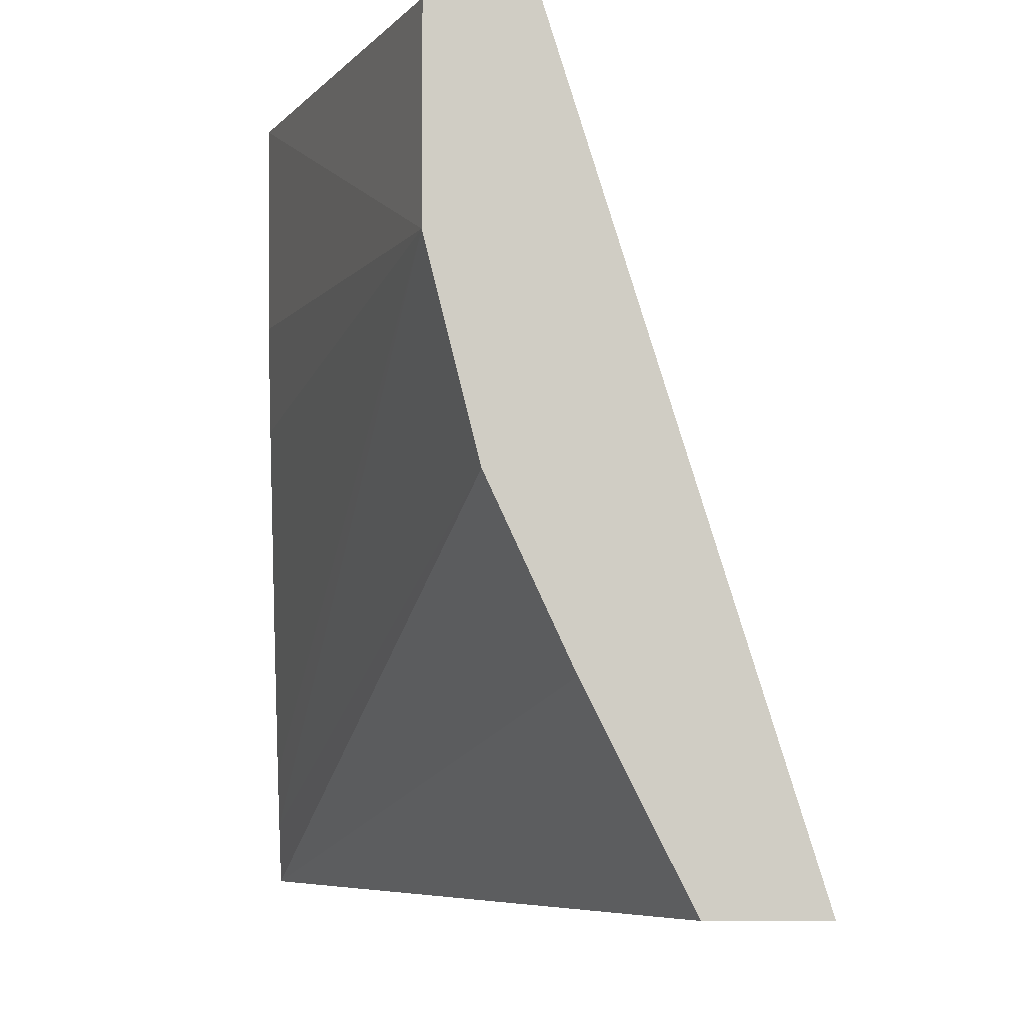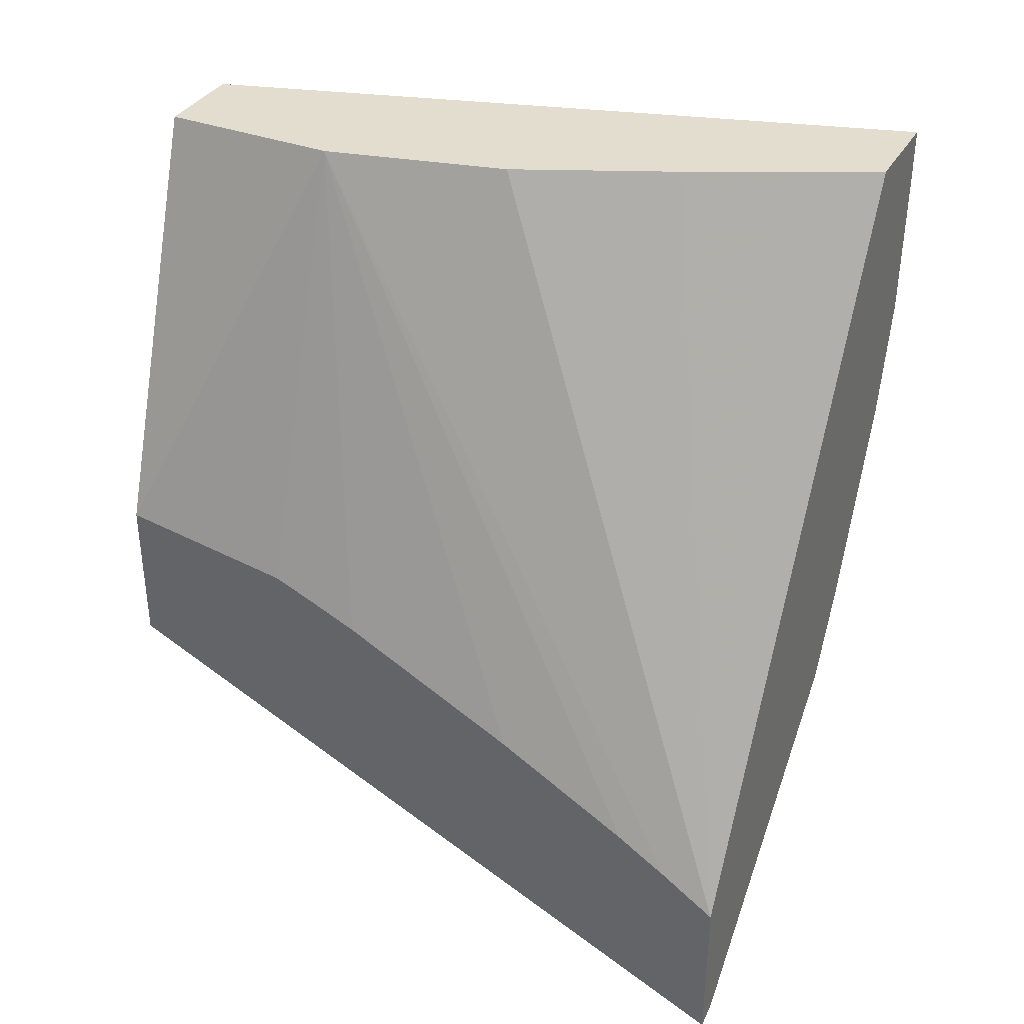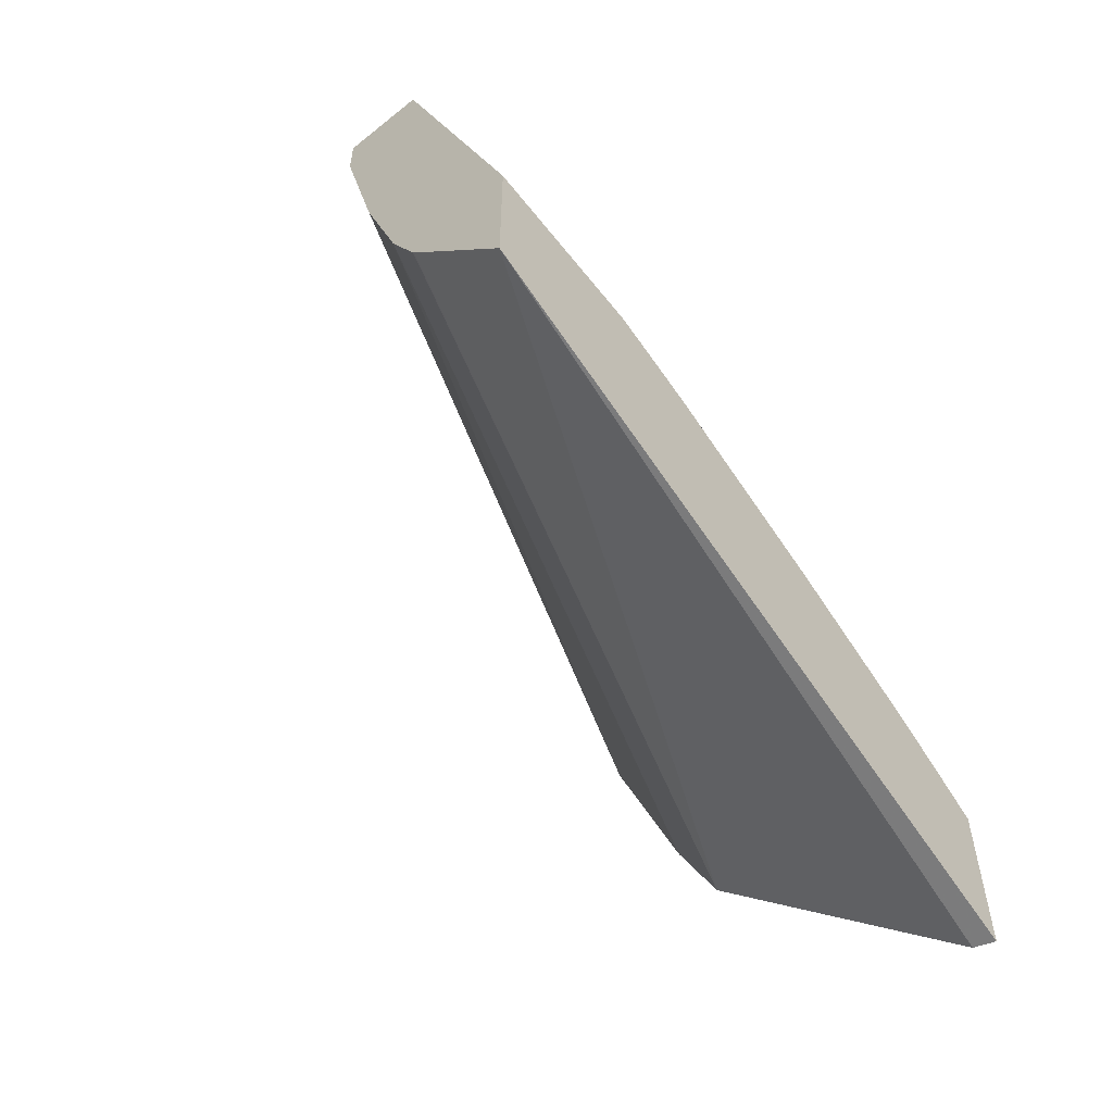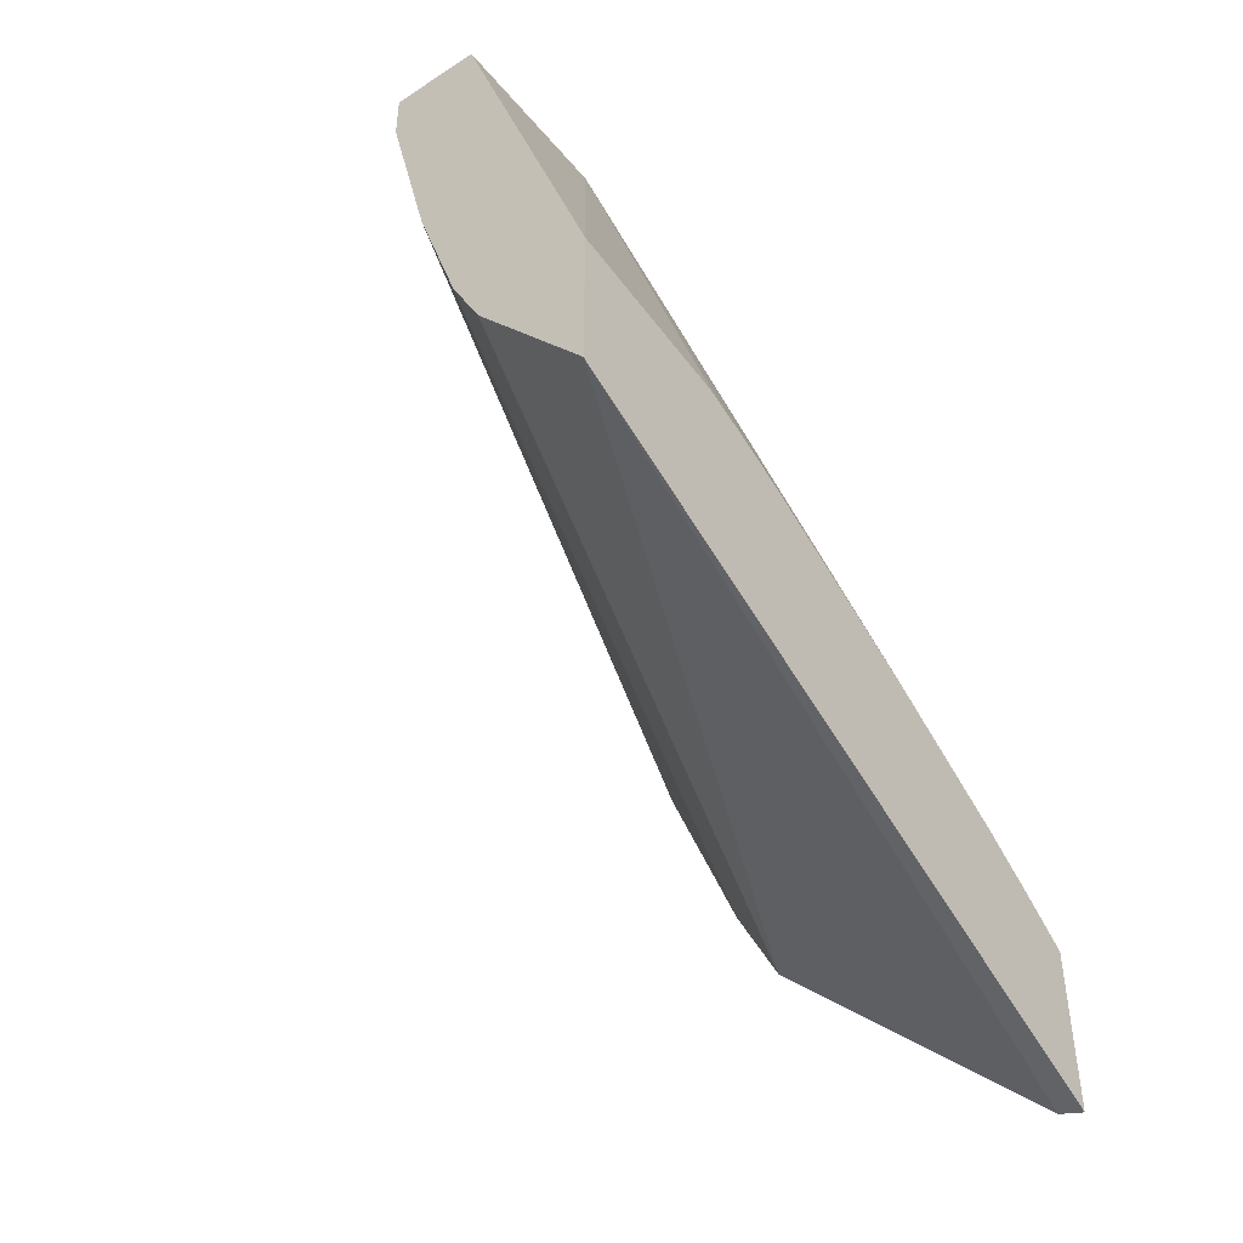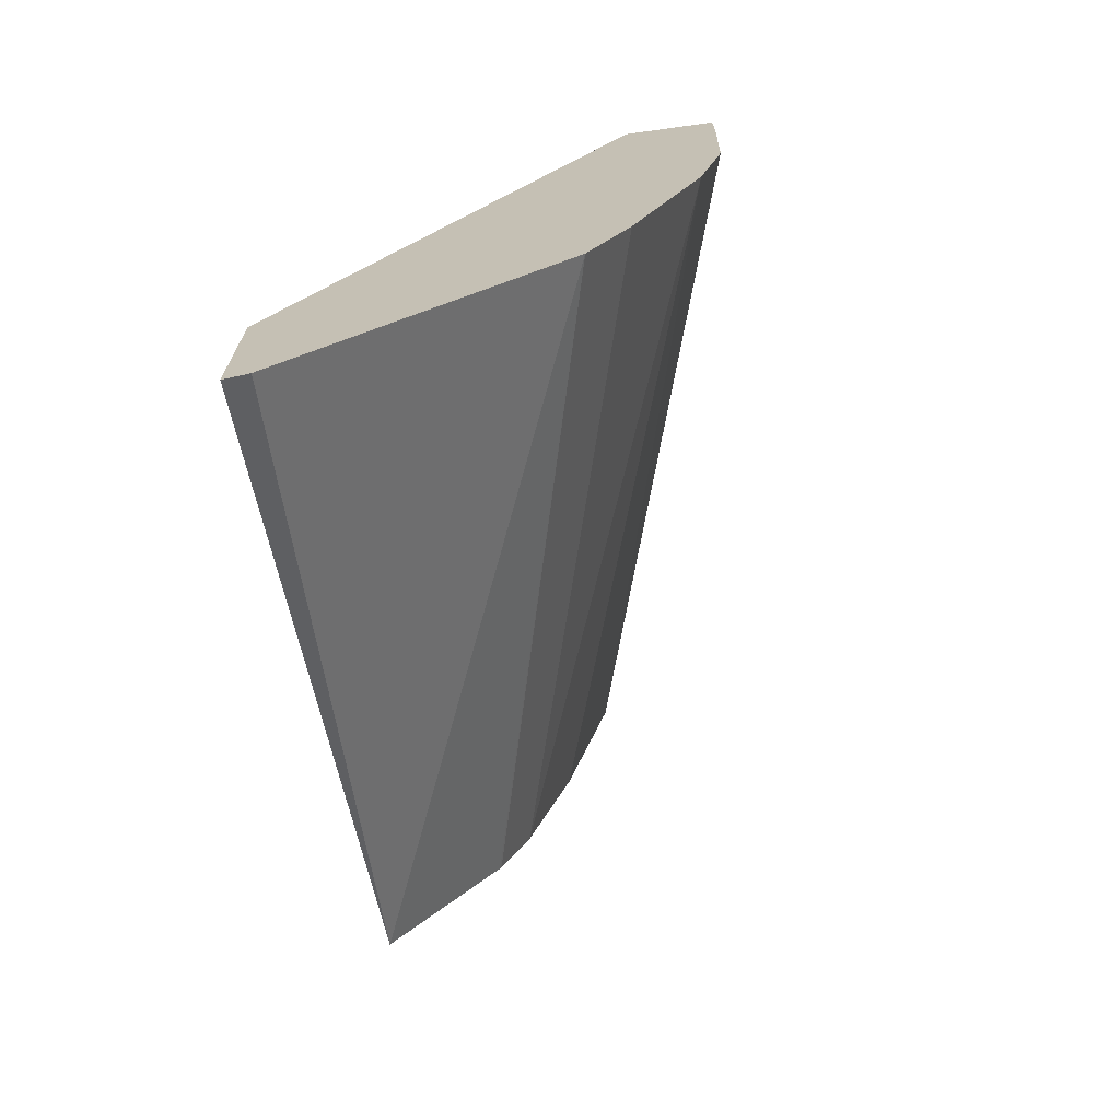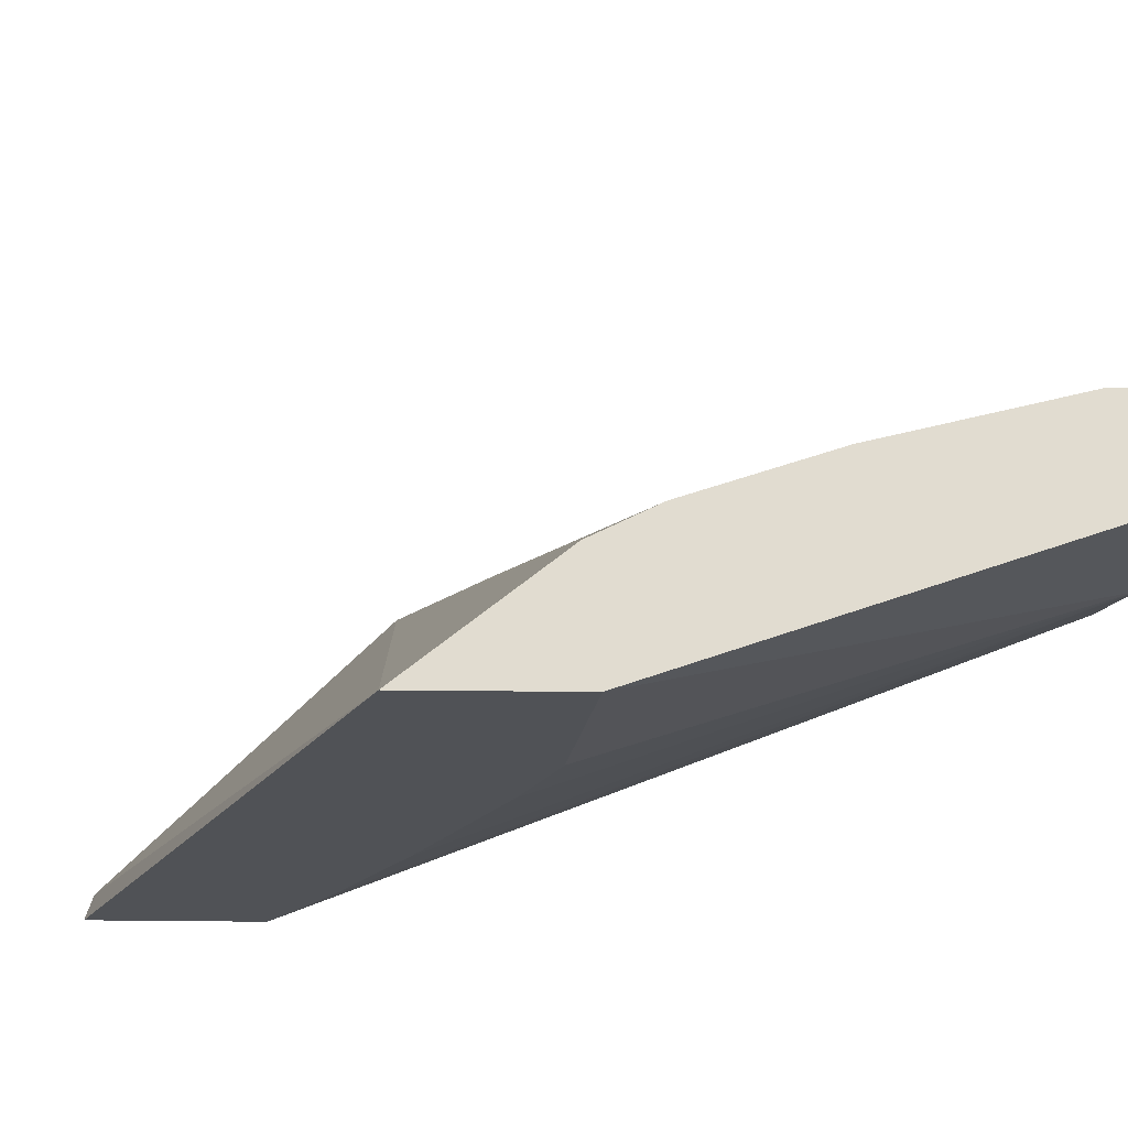
<metadata>
{"format":"obj","ext":"obj","renderer":"f3d","projection":"perspective","resolution":1024,"background":"white","views":[{"elev":-5.9,"azim":-1.8,"up":"+Y"},{"elev":35.6,"azim":-63.4,"up":"+Z"},{"elev":-56.5,"azim":-140.1,"up":"+Z"},{"elev":-45.3,"azim":-143.0,"up":"+Z"},{"elev":-70.0,"azim":7.9,"up":"+Z"},{"elev":69.4,"azim":-89.5,"up":"+Y"}]}
</metadata>
<code>
v 0.2451 0.1644 -0.3695
v 0.2553 0.1644 -0.3661
v 0.2451 0.1644 -0.2982
v 0.2451 0.4567 -0.2369
v 0.2744 0.1644 -0.347
v 0.2451 0.1879 -0.2826
v 0.3924 0.1644 0.002051
v 0.3735 0.2018 0.002051
v 0.3544 0.24 0.002051
v 0.3243 0.3052 0.002051
v 0.3698 0.1644 -0.2517
v 0.3126 0.1644 -0.3089
v 0.2451 0.4567 -0.1717
v 0.2919 0.4567 -0.1789
v 0.2451 0.2098 -0.2689
v 0.3052 0.3815 0.002051
v 0.4343 0.1644 0.002051
v 0.2925 0.4567 -0.1781
v 0.3052 0.4567 -0.1526
v 0.3888 0.1644 -0.2135
v 0.2451 0.3815 -0.1827
v 0.3052 0.4567 0.002051
v 0.2451 0.2671 -0.2369
v 0.2451 0.3625 -0.1905
v 0.2451 0.3434 -0.1987
v 0.2451 0.3052 -0.2178
v 0.3434 0.4567 0.002051
v 0.4343 0.1644 -0.02352
v 0.324 0.4567 -0.09663
v 0.4213 0.1644 -0.1309
v 0.3434 0.4567 -0.01908
v 0.4329 0.1644 -0.08219
v 0.3431 0.4567 -0.02032
v 0.4325 0.1644 -0.08383
f 11 14 18
f 7 22 16
f 7 9 8
f 7 10 9
f 7 16 10
f 7 27 22
f 4 29 19
f 6 16 15
f 6 10 16
f 4 14 11
f 4 18 14
f 4 19 18
f 11 18 19
f 7 17 27
f 11 19 20
f 32 34 33
f 13 16 22
f 15 16 23
f 16 21 24
f 16 24 25
f 16 25 26
f 16 26 23
f 17 28 31
f 17 31 27
f 19 29 30
f 19 30 20
f 28 32 31
f 29 33 30
f 30 33 34
f 31 32 33
f 13 21 16
f 4 33 29
f 1 20 30
f 4 27 31
f 4 31 33
f 1 2 5
f 1 5 12
f 1 12 11
f 1 11 20
f 1 30 34
f 1 34 32
f 1 28 17
f 1 17 7
f 1 7 3
f 1 3 6
f 1 6 15
f 1 15 23
f 1 23 26
f 1 32 28
f 1 25 24
f 4 13 22
f 4 12 5
f 4 11 12
f 3 10 6
f 3 9 10
f 1 26 25
f 3 8 9
f 3 7 8
f 2 4 5
f 1 4 2
f 1 13 4
f 1 21 13
f 1 24 21
f 4 22 27

</code>
